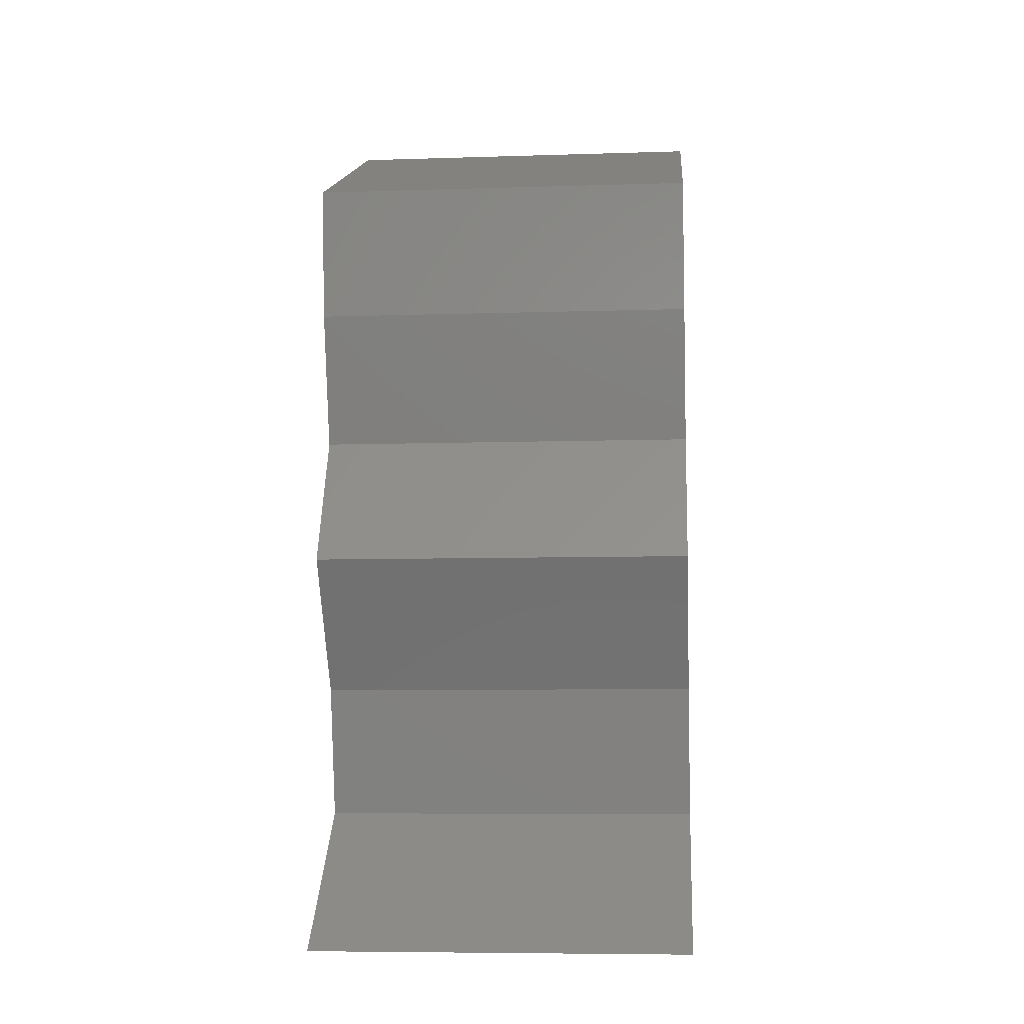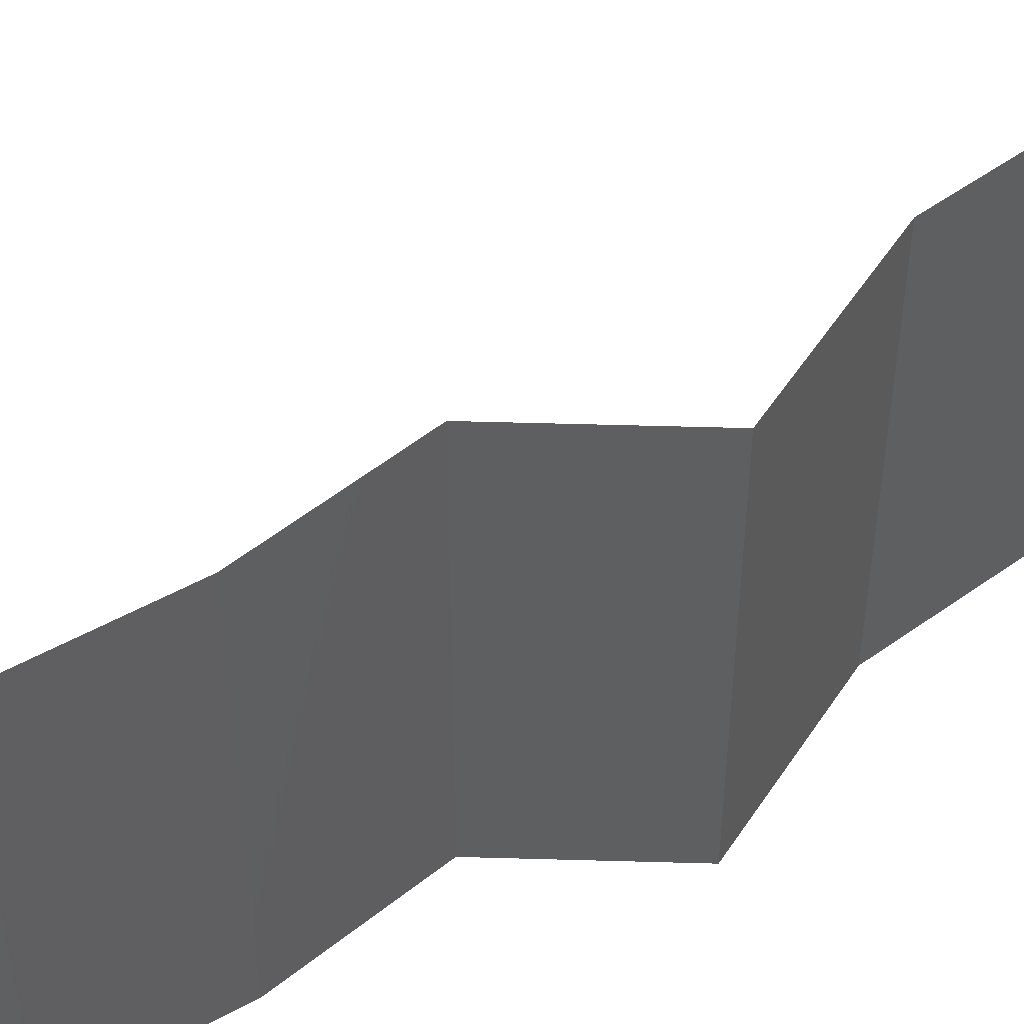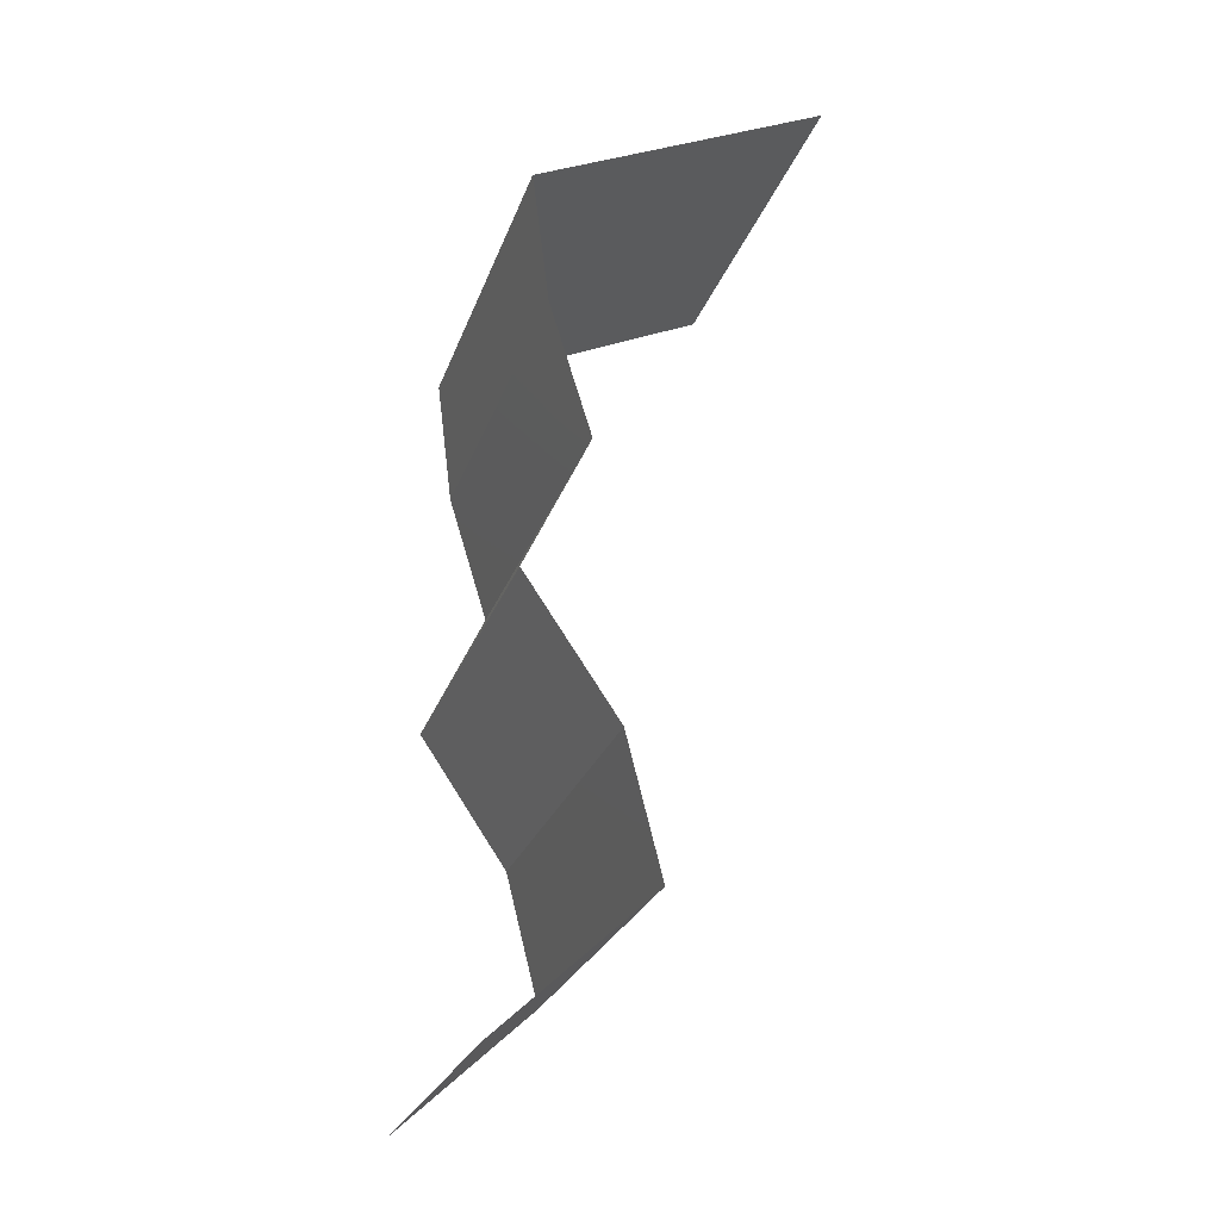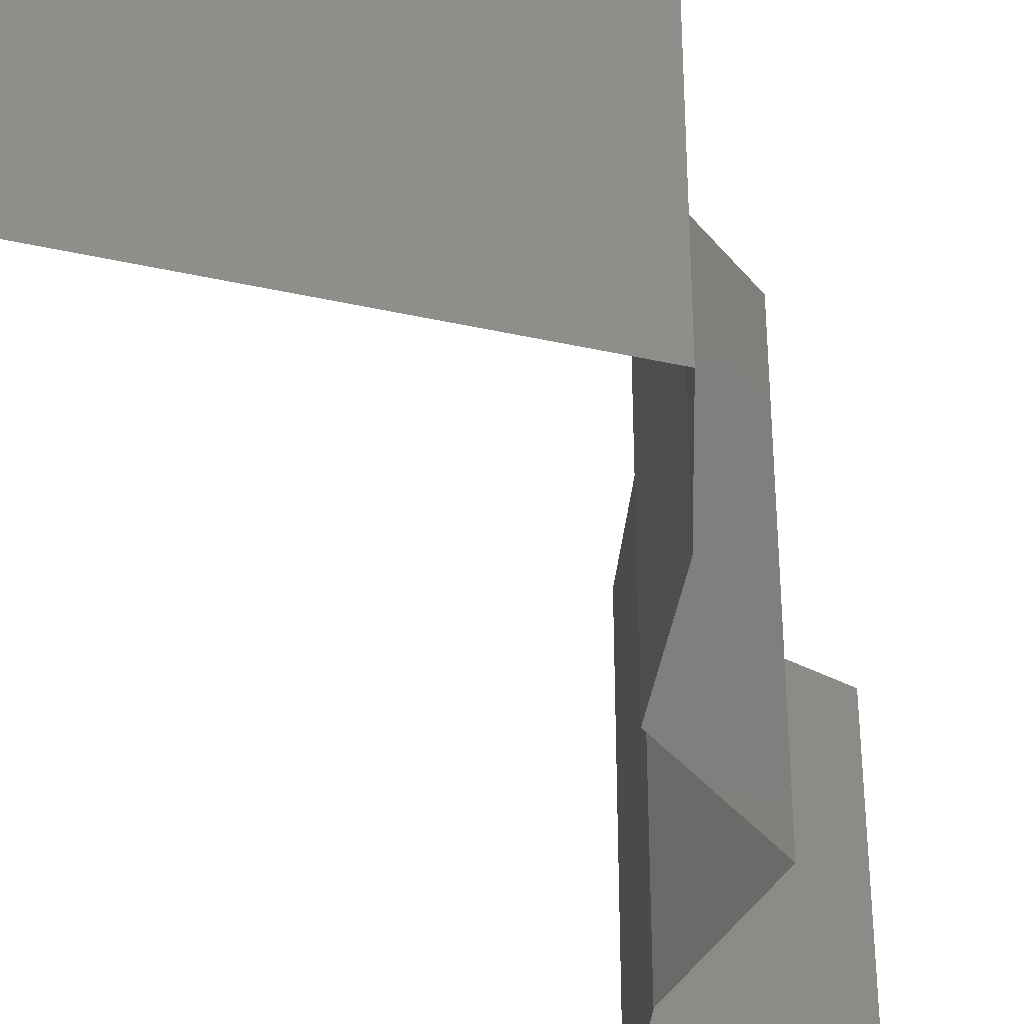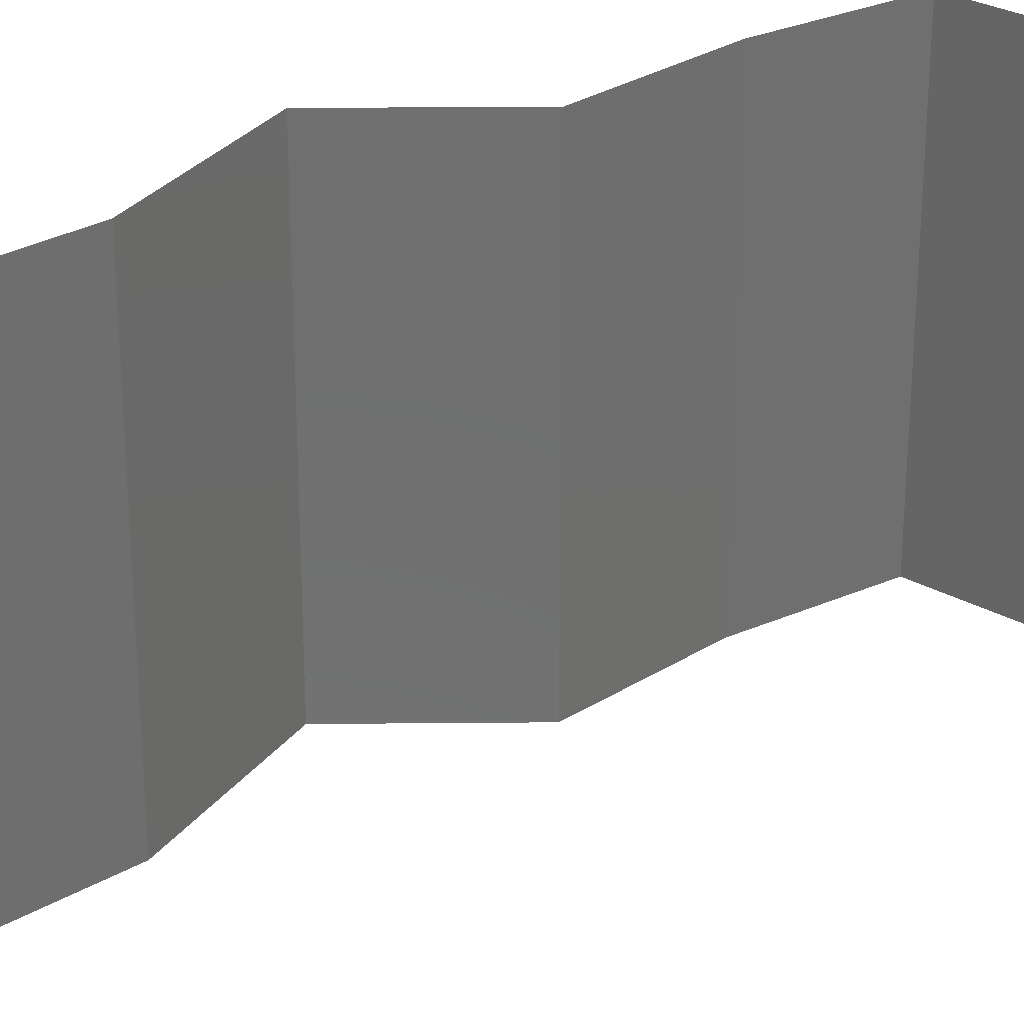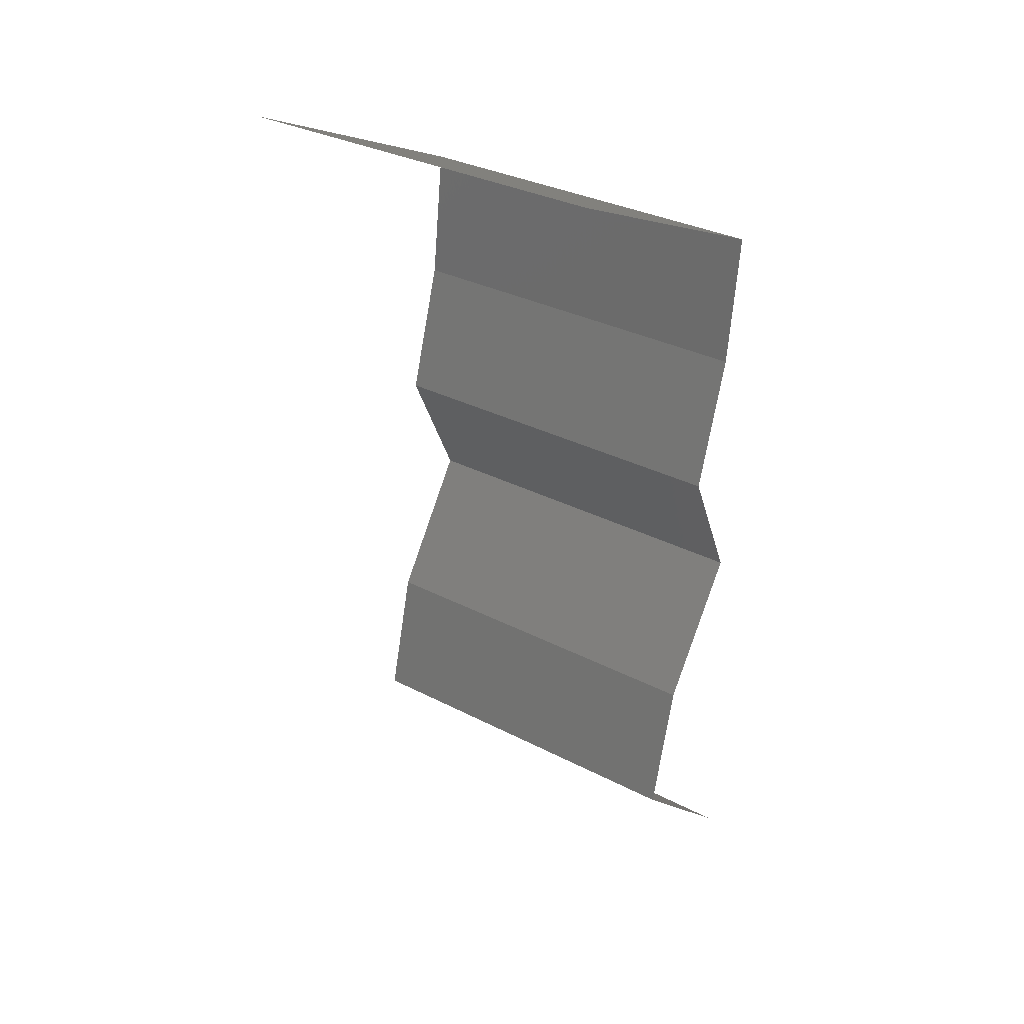
<metadata>
{"format":"stl","ext":"stl","renderer":"f3d","projection":"perspective","resolution":1024,"background":"white","views":[{"elev":-7.7,"azim":-85.0,"up":"+Y"},{"elev":52.3,"azim":-113.5,"up":"+Z"},{"elev":-25.4,"azim":-16.8,"up":"+Y"},{"elev":-38.0,"azim":-171.1,"up":"+Z"},{"elev":29.2,"azim":64.0,"up":"+Z"},{"elev":32.4,"azim":125.9,"up":"+Y"}]}
</metadata>
<code>
# stl→obj: 41 verts, 60 faces
v 0.02947 0.05151 0.02
v 0.03692 0.05495 0.02
v 0.02897 0.05128 0.01209
v 0.03692 0.05495 0.01
v 0.02203 0.04808 0.02
v 0.02203 0.04808 0.01
v 0.03692 0.05495 0
v 0.03182 0.0526 0.005548
v 0.02203 0.04808 0
v 0.02684 0.0503 0.005652
v 0.02947 0.05151 0
v 0.0229 0.04121 0
v 0.02246 0.04465 0.005
v 0.0229 0.04121 0.01
v 0.02246 0.04465 0.015
v 0.0229 0.04121 0.02
v 0.02502 0.03434 0
v 0.02396 0.03778 0.005
v 0.02502 0.03434 0.02
v 0.02396 0.03778 0.015
v 0.02502 0.03434 0.01
v 0.0234 0.03091 0.015
v 0.02178 0.02747 0
v 0.02178 0.02747 0.01
v 0.0234 0.03091 0.005
v 0.02178 0.02747 0.02
v 0.02644 0.02061 0
v 0.02644 0.02061 0.01
v 0.02411 0.02404 0.005
v 0.02411 0.02404 0.015
v 0.02644 0.02061 0.02
v 0.02819 0.01374 0.01
v 0.02731 0.01717 0.005
v 0.02731 0.01717 0.015
v 0.02819 0.01374 0
v 0.02819 0.01374 0.02
v 0.02077 0.006869 0
v 0.02448 0.0103 0.005
v 0.02077 0.006869 0.02
v 0.02448 0.0103 0.015
v 0.02077 0.006869 0.01
f 1 2 3
f 2 4 3
f 5 1 3
f 6 5 3
f 4 7 8
f 9 6 10
f 7 11 8
f 11 9 10
f 3 4 8
f 10 6 3
f 10 3 8
f 11 10 8
f 9 12 13
f 6 14 15
f 14 6 13
f 16 5 15
f 6 9 13
f 5 6 15
f 12 14 13
f 14 16 15
f 12 17 18
f 19 16 20
f 14 21 20
f 21 14 18
f 14 12 18
f 16 14 20
f 17 21 18
f 21 19 20
f 19 21 22
f 23 24 25
f 21 17 25
f 24 26 22
f 24 21 25
f 21 24 22
f 17 23 25
f 26 19 22
f 27 28 29
f 26 24 30
f 28 31 30
f 24 23 29
f 23 27 29
f 24 28 30
f 28 24 29
f 31 26 30
f 32 28 33
f 28 32 34
f 27 35 33
f 36 31 34
f 28 27 33
f 31 28 34
f 35 32 33
f 32 36 34
f 35 37 38
f 39 36 40
f 32 38 40
f 38 41 40
f 36 32 40
f 37 41 38
f 32 35 38
f 41 39 40

</code>
